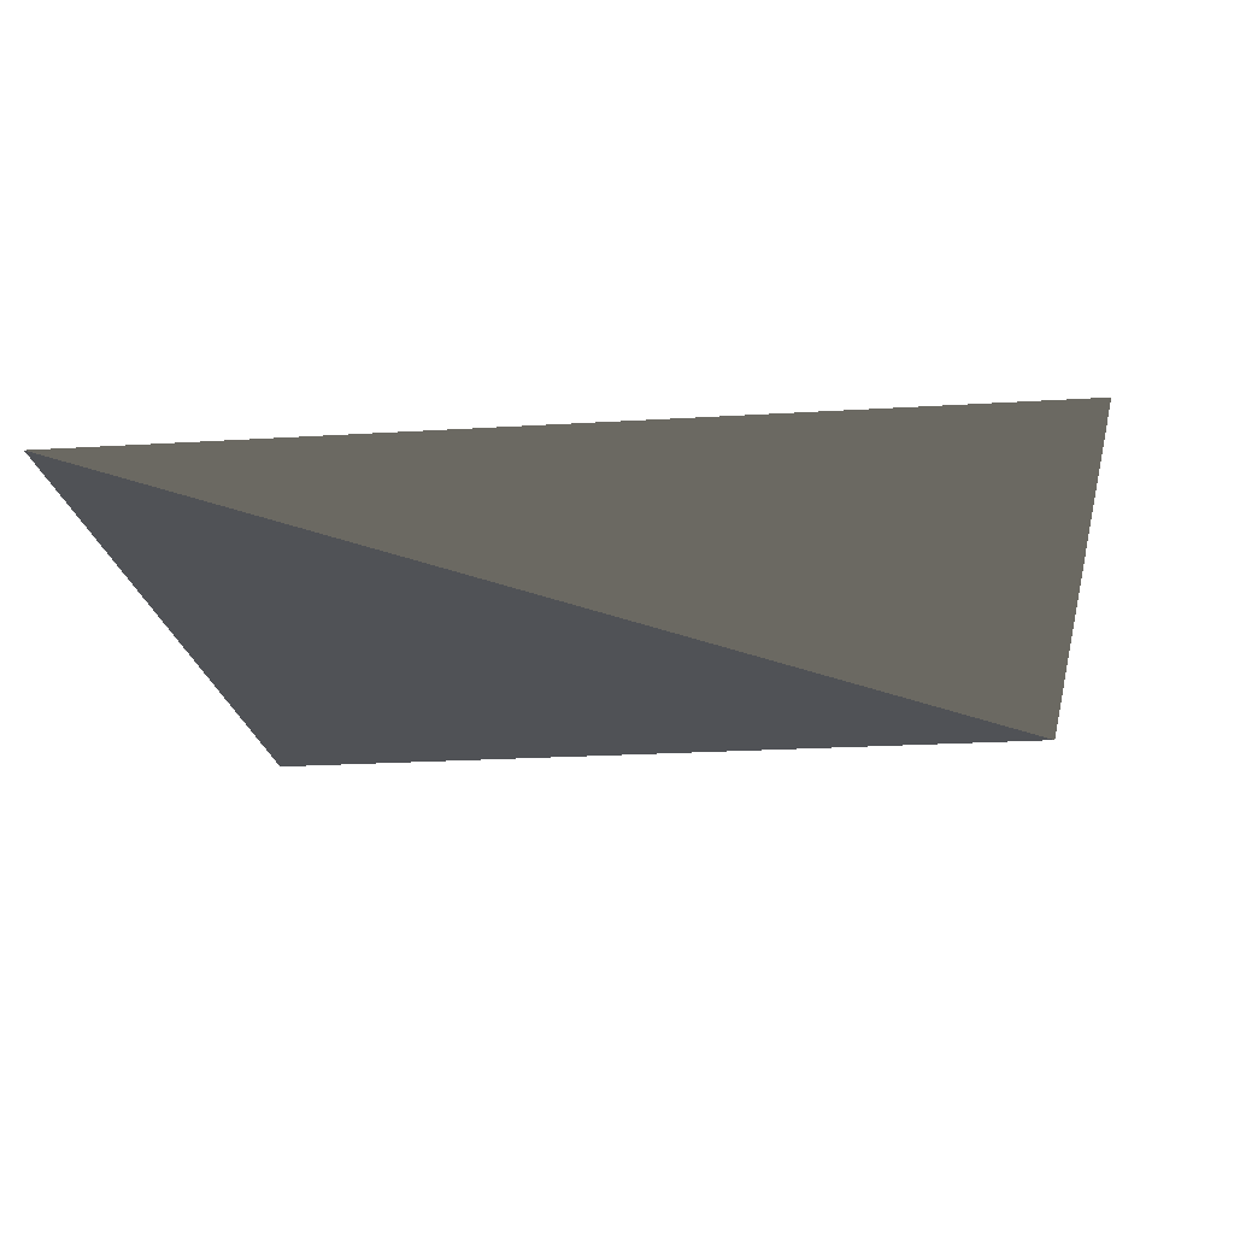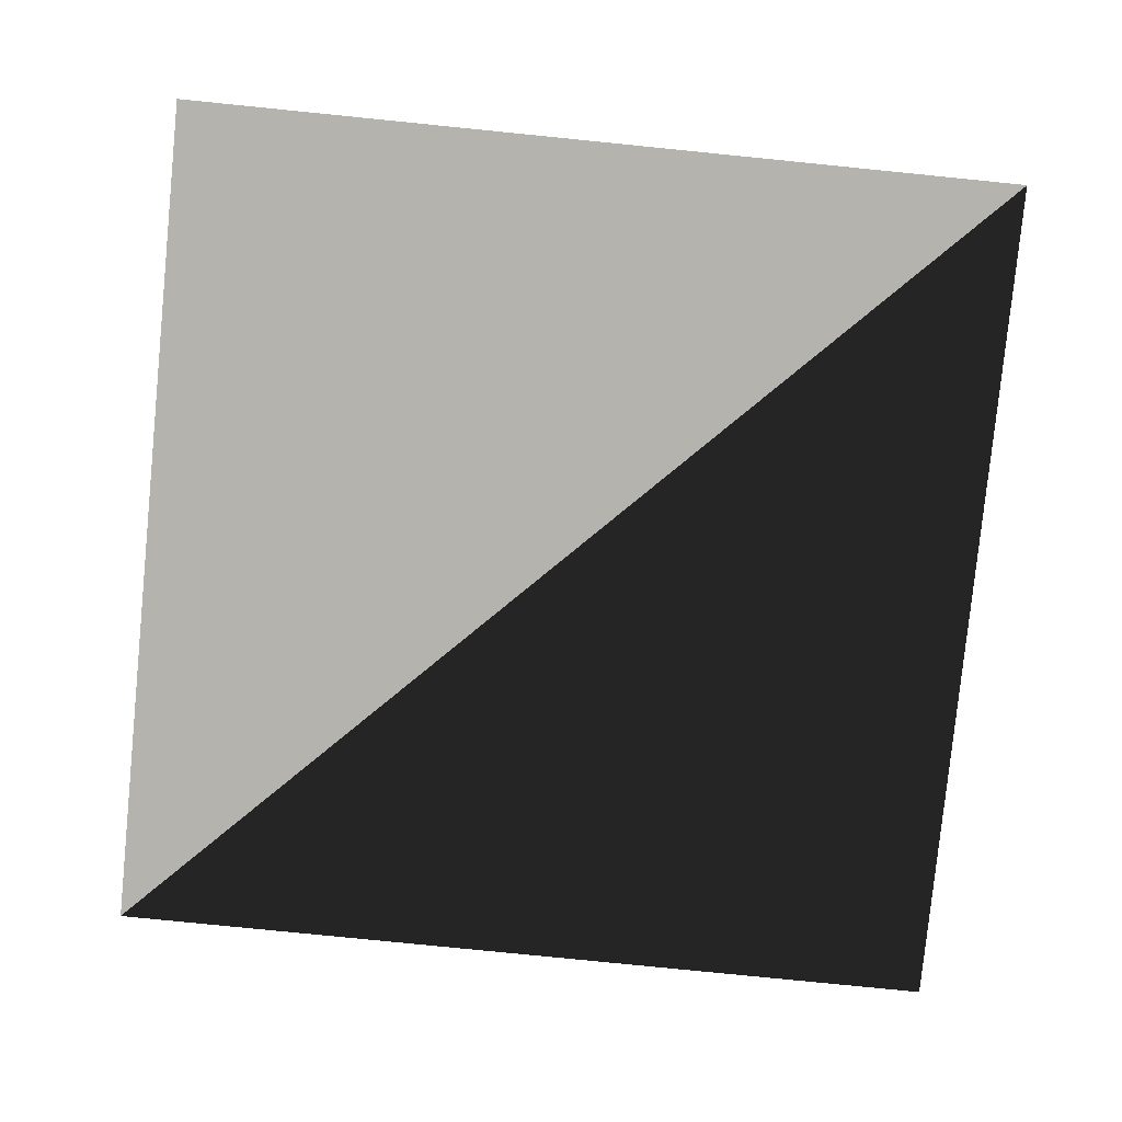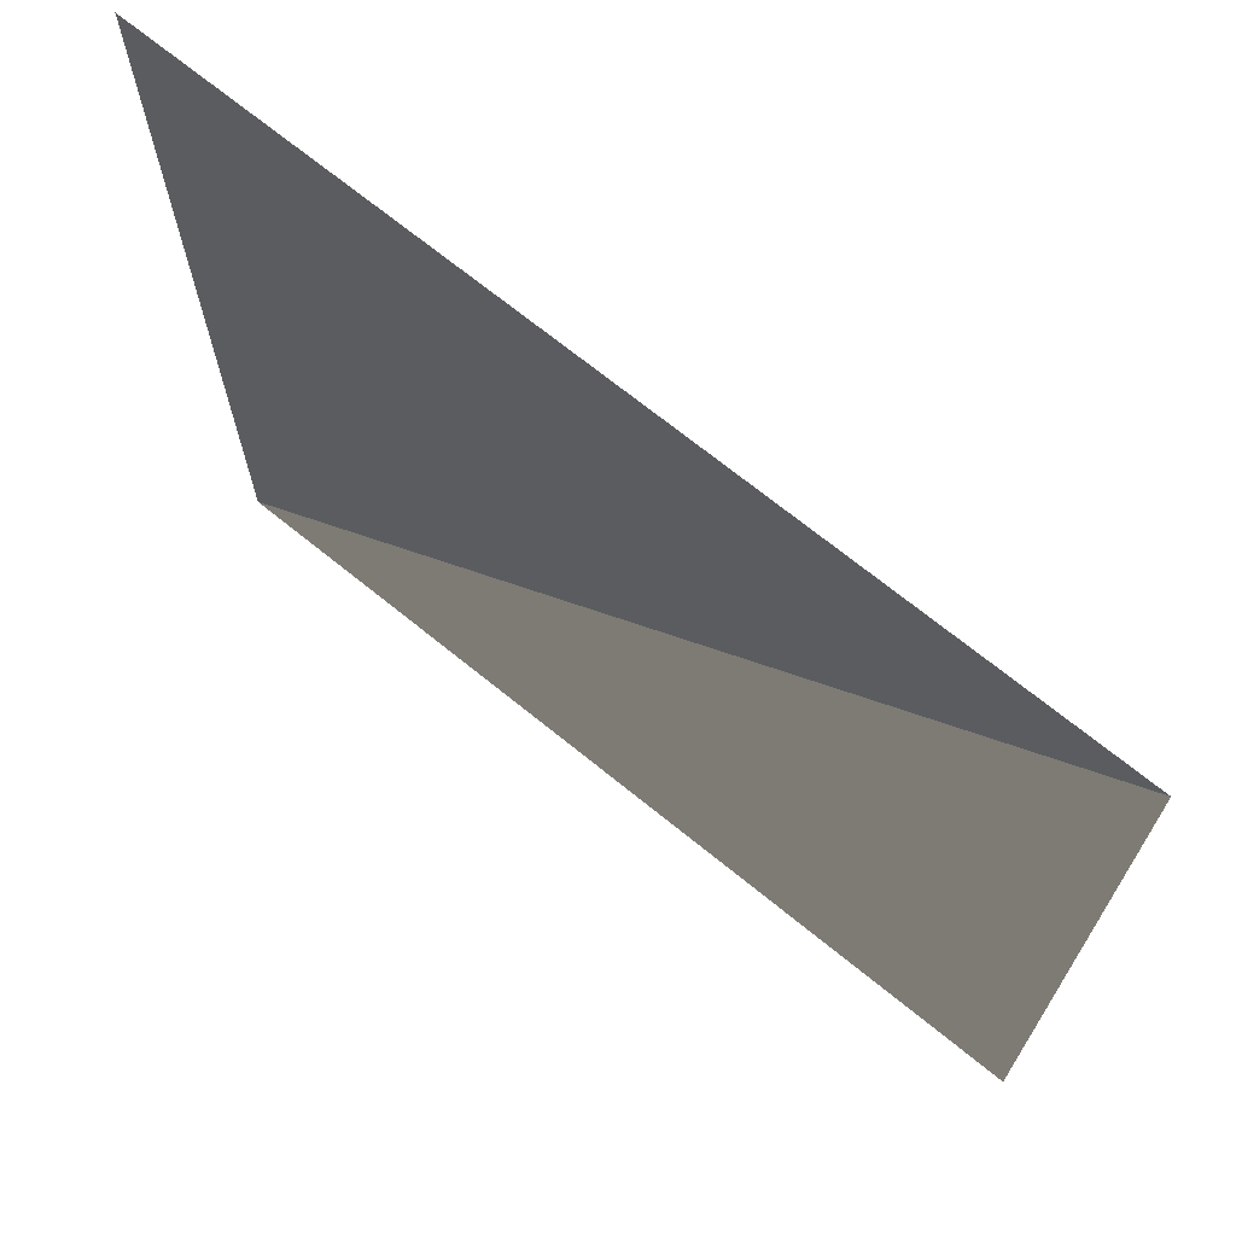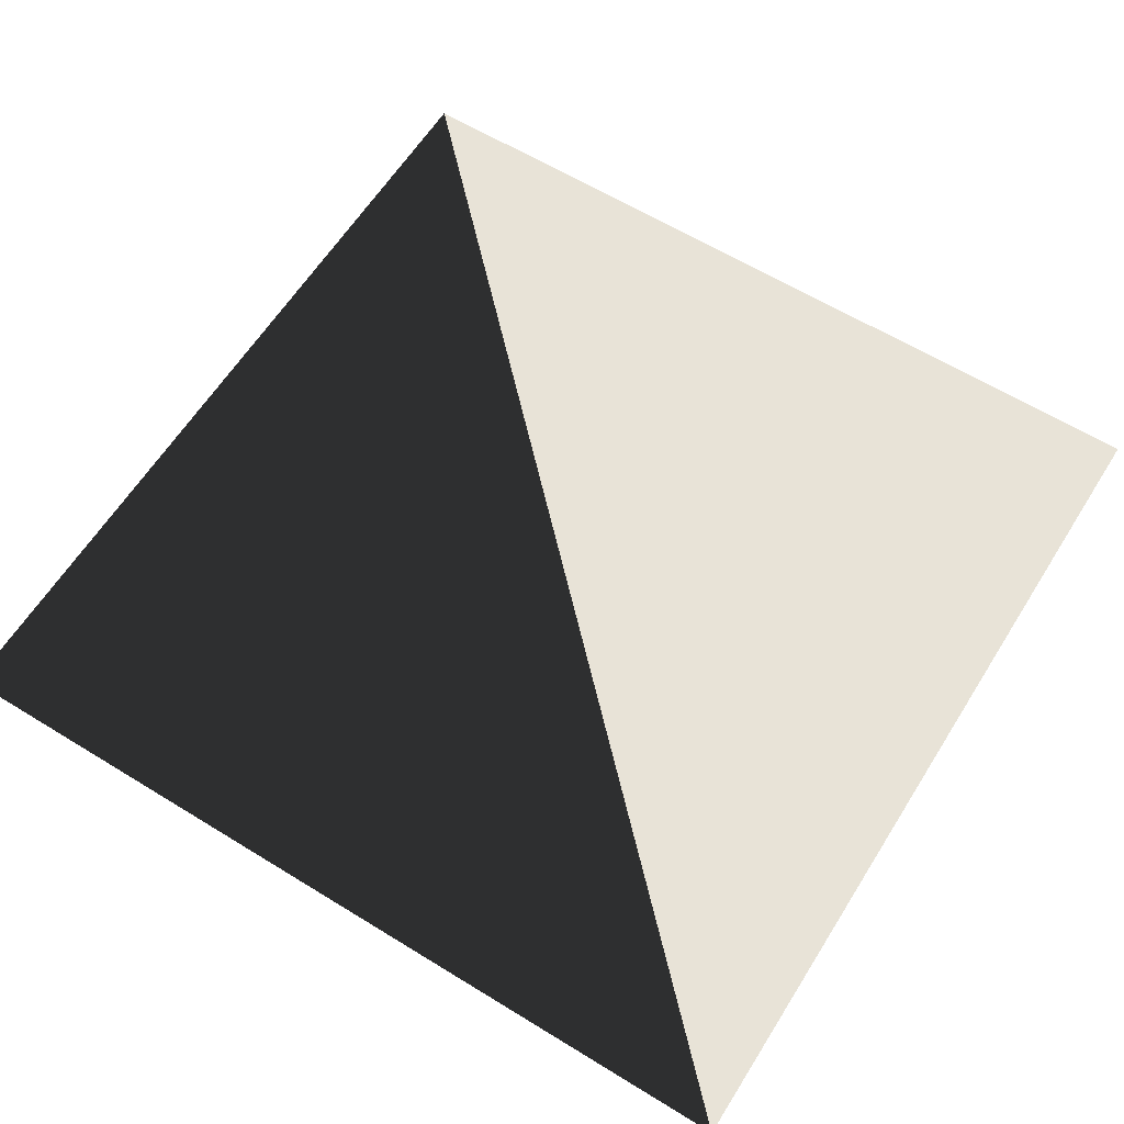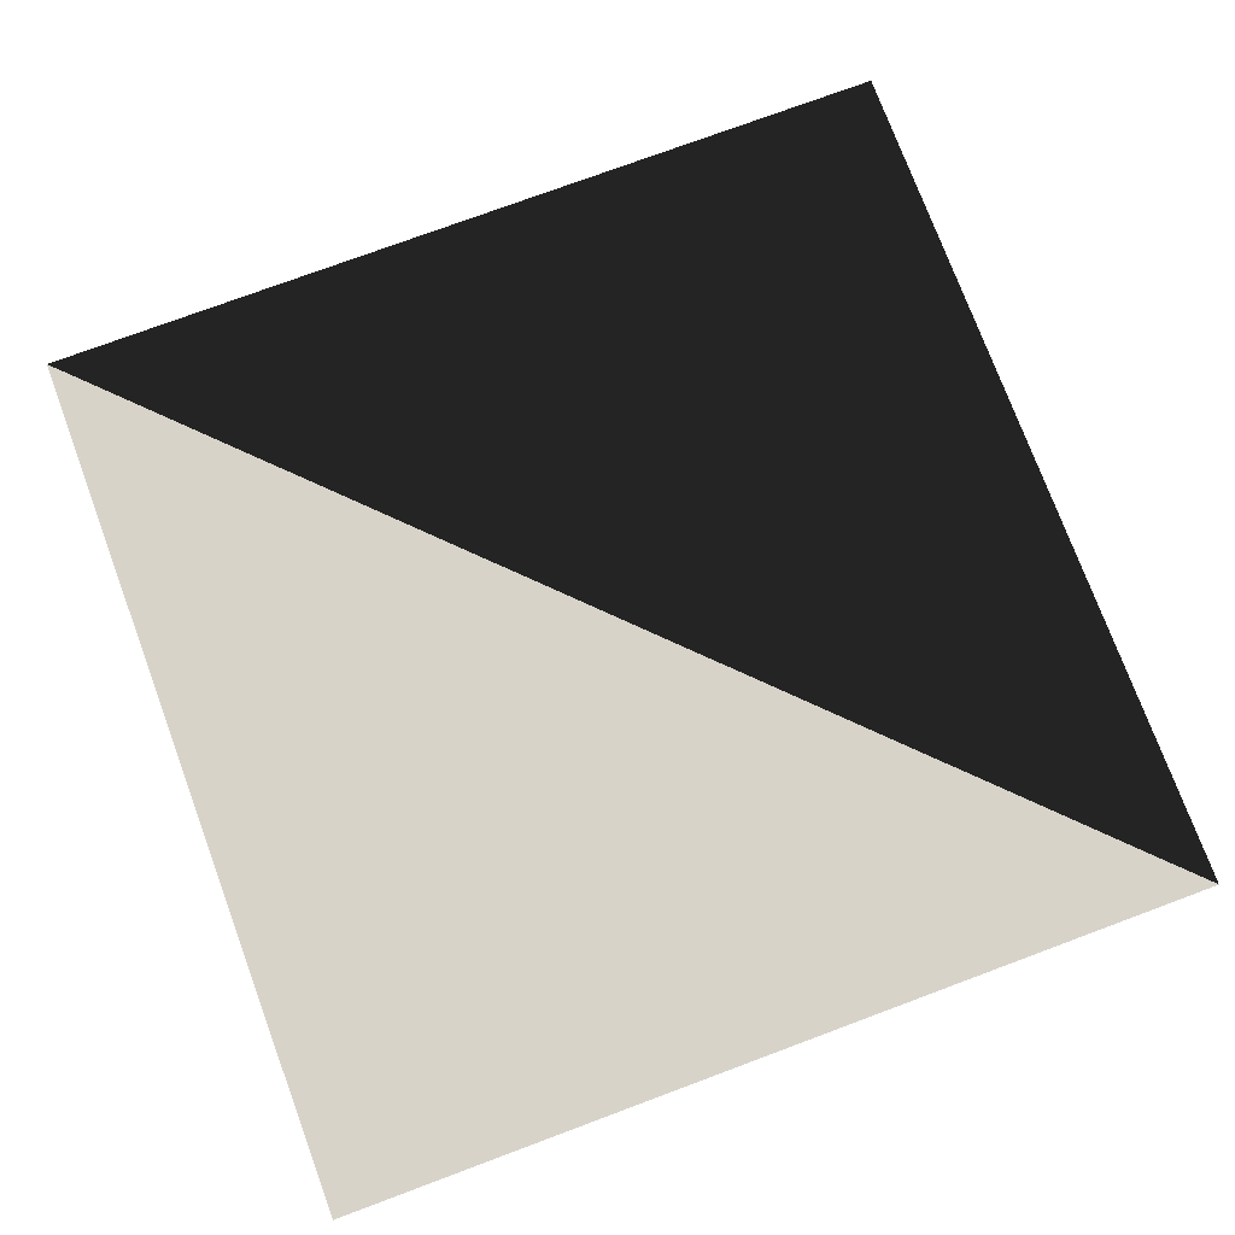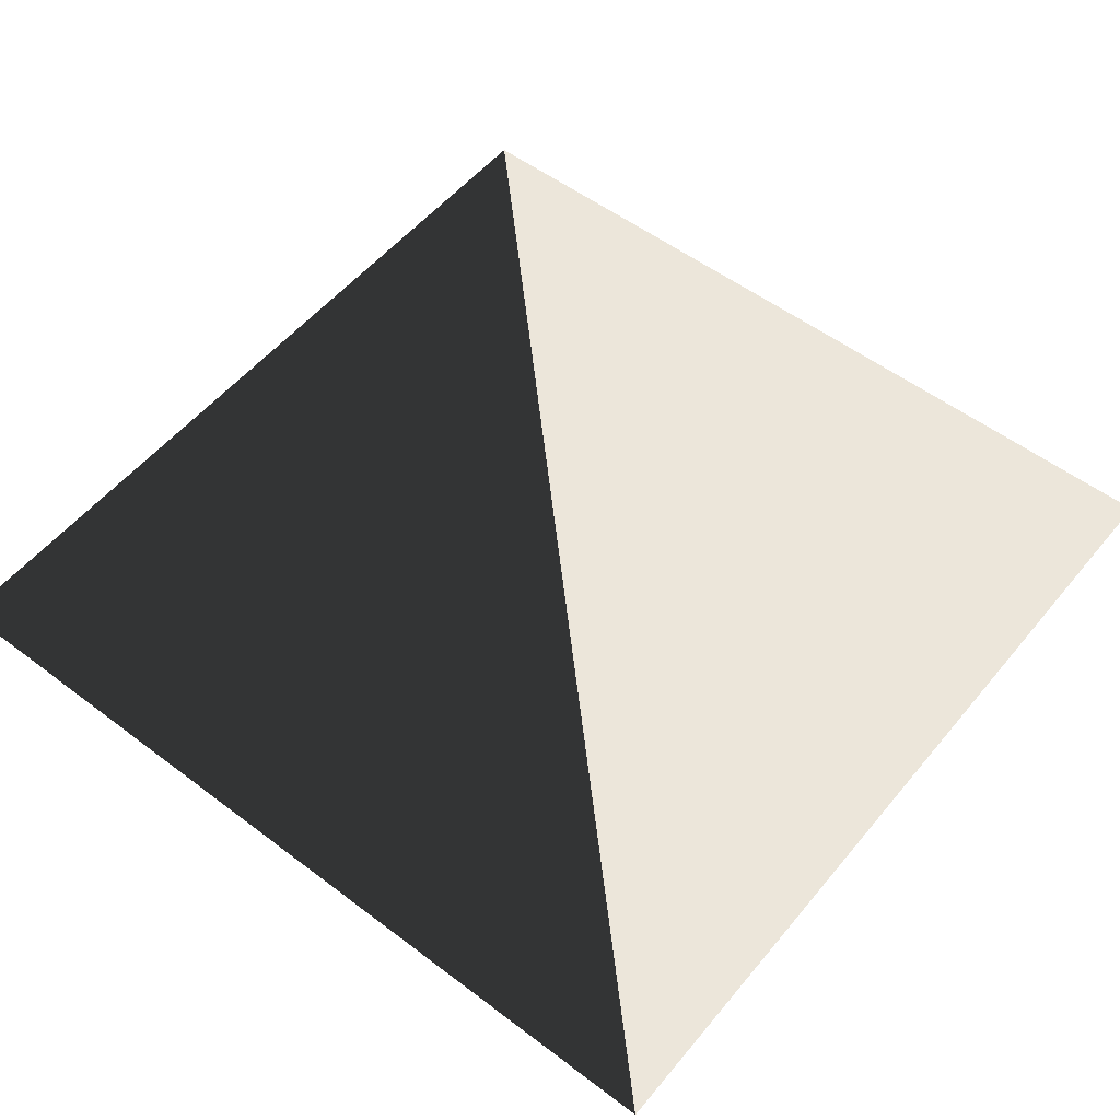
<metadata>
{"format":"obj","ext":"obj","renderer":"f3d","projection":"perspective","resolution":1024,"background":"white","views":[{"elev":-20.7,"azim":96.5,"up":"+Y"},{"elev":-80.0,"azim":-5.7,"up":"+Y"},{"elev":70.0,"azim":39.1,"up":"+Z"},{"elev":61.6,"azim":-148.0,"up":"+Y"},{"elev":75.8,"azim":-20.4,"up":"+Y"},{"elev":54.3,"azim":-141.3,"up":"+Y"}]}
</metadata>
<code>
v -1 0 -1
v 1 0 -1
v 1 0 1
v -1 0 1
f 1 2 3
f 1 4 3

</code>
